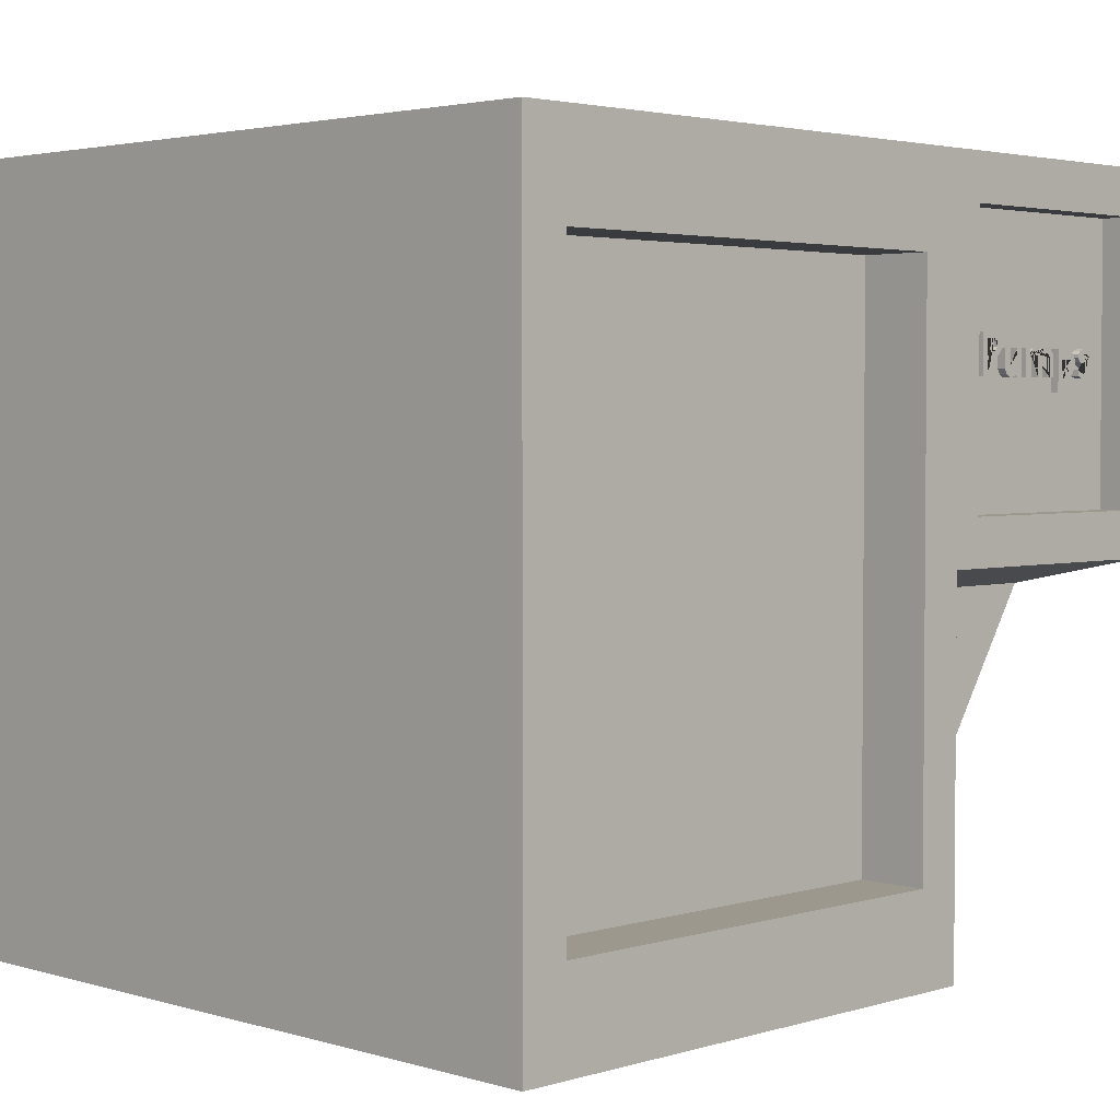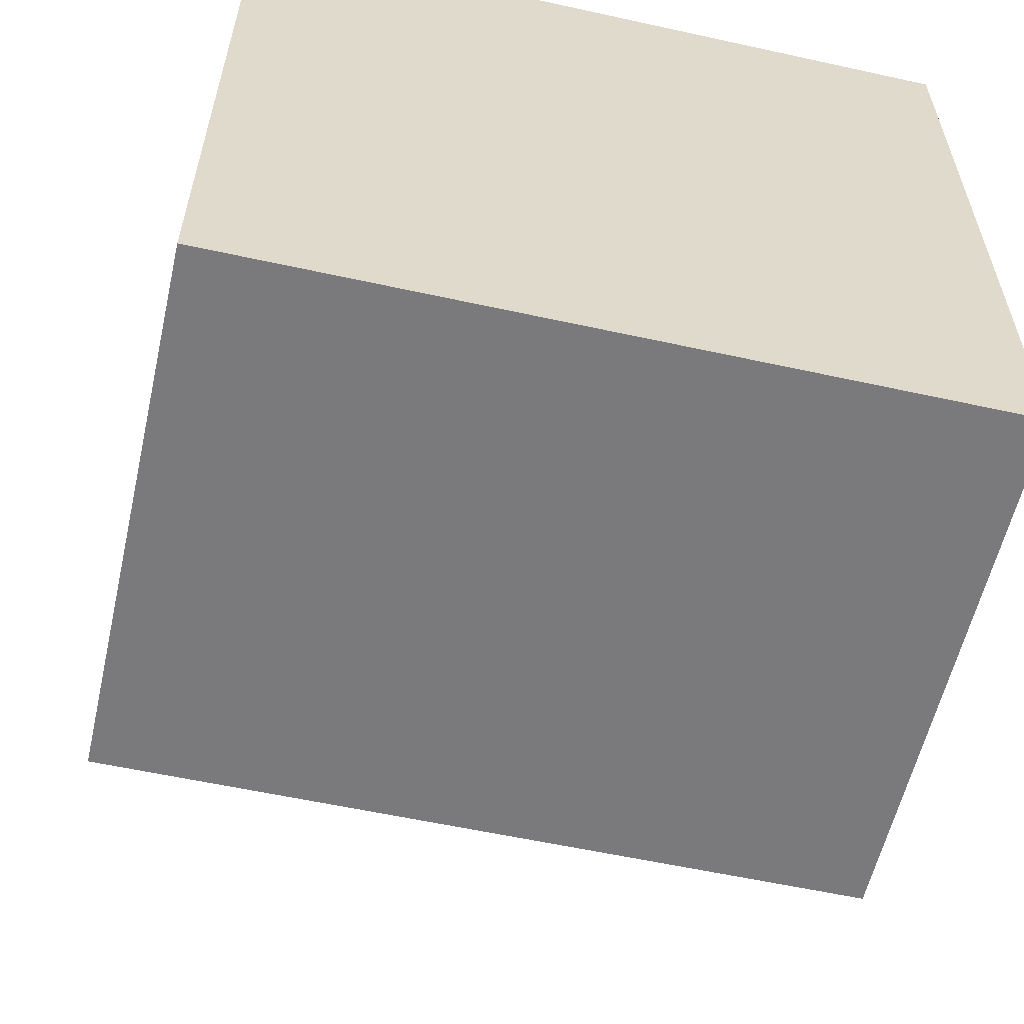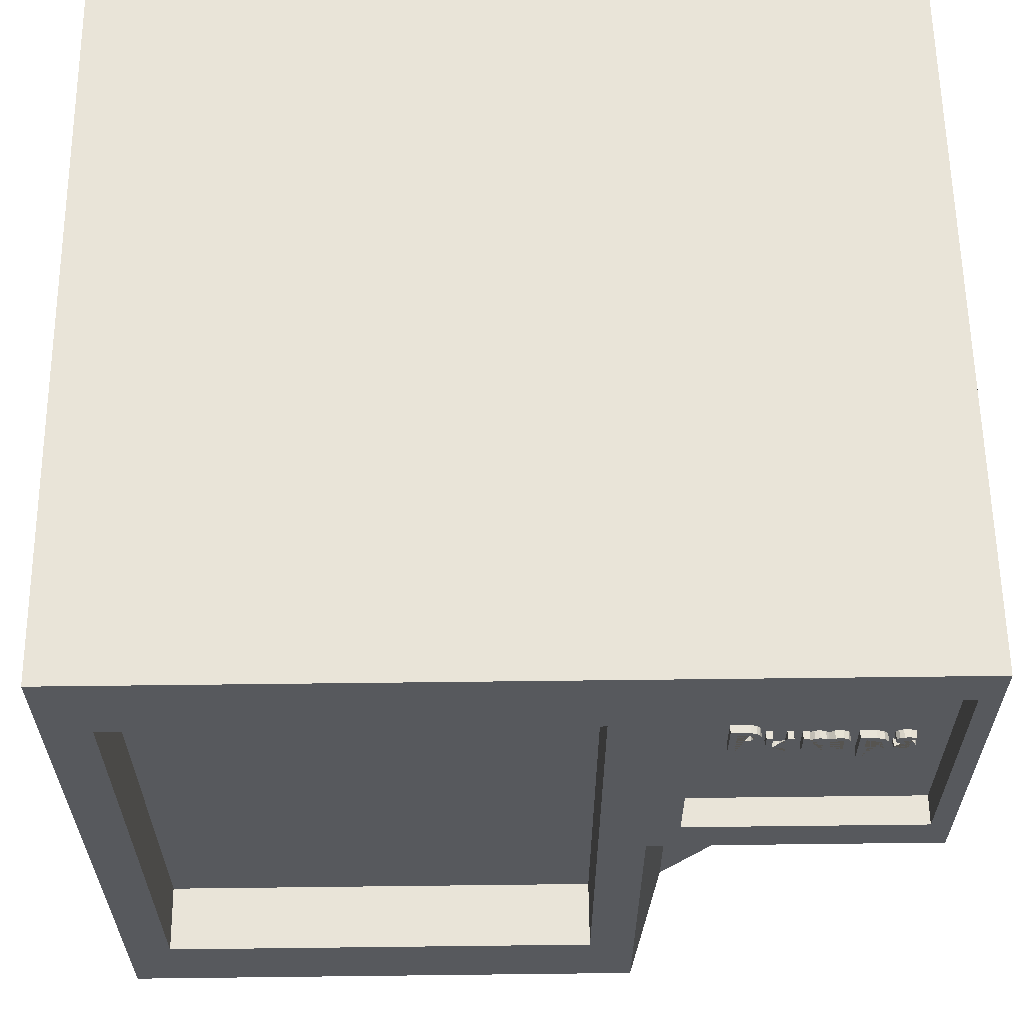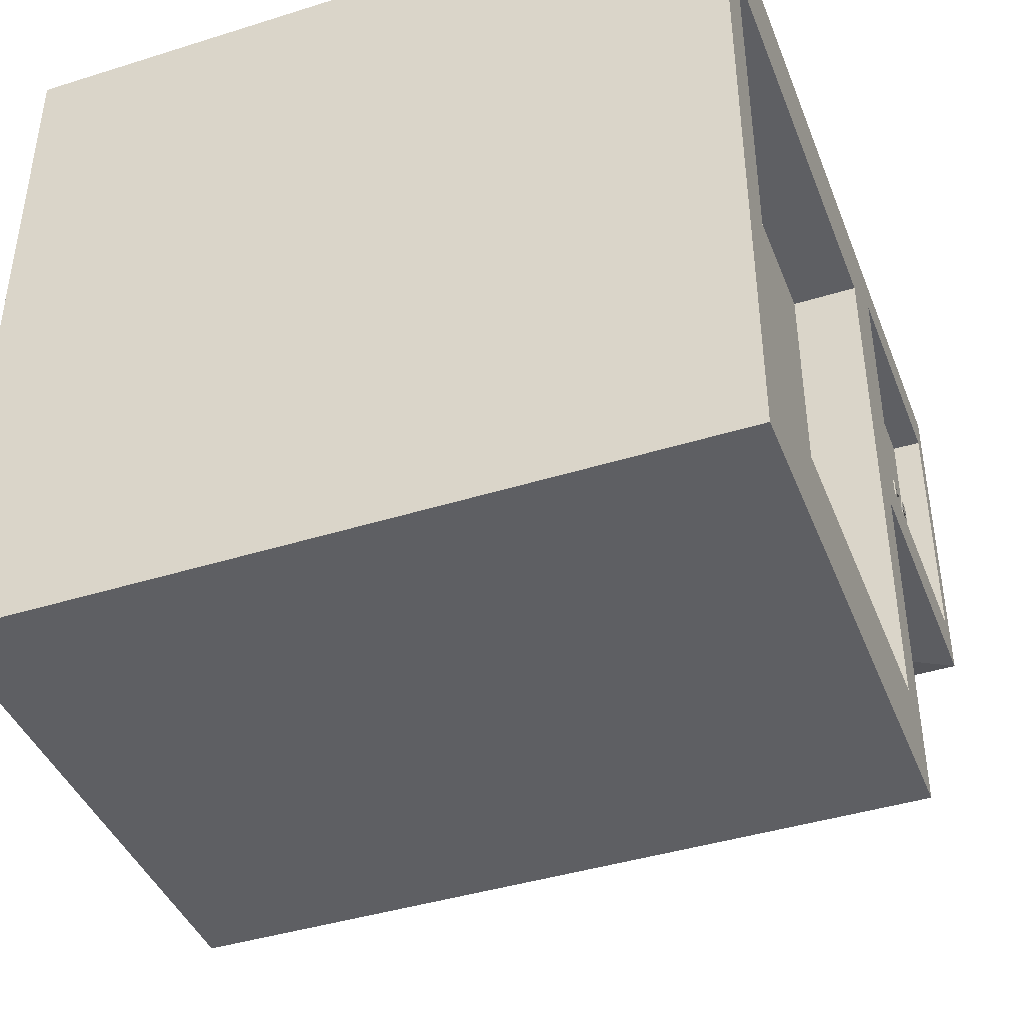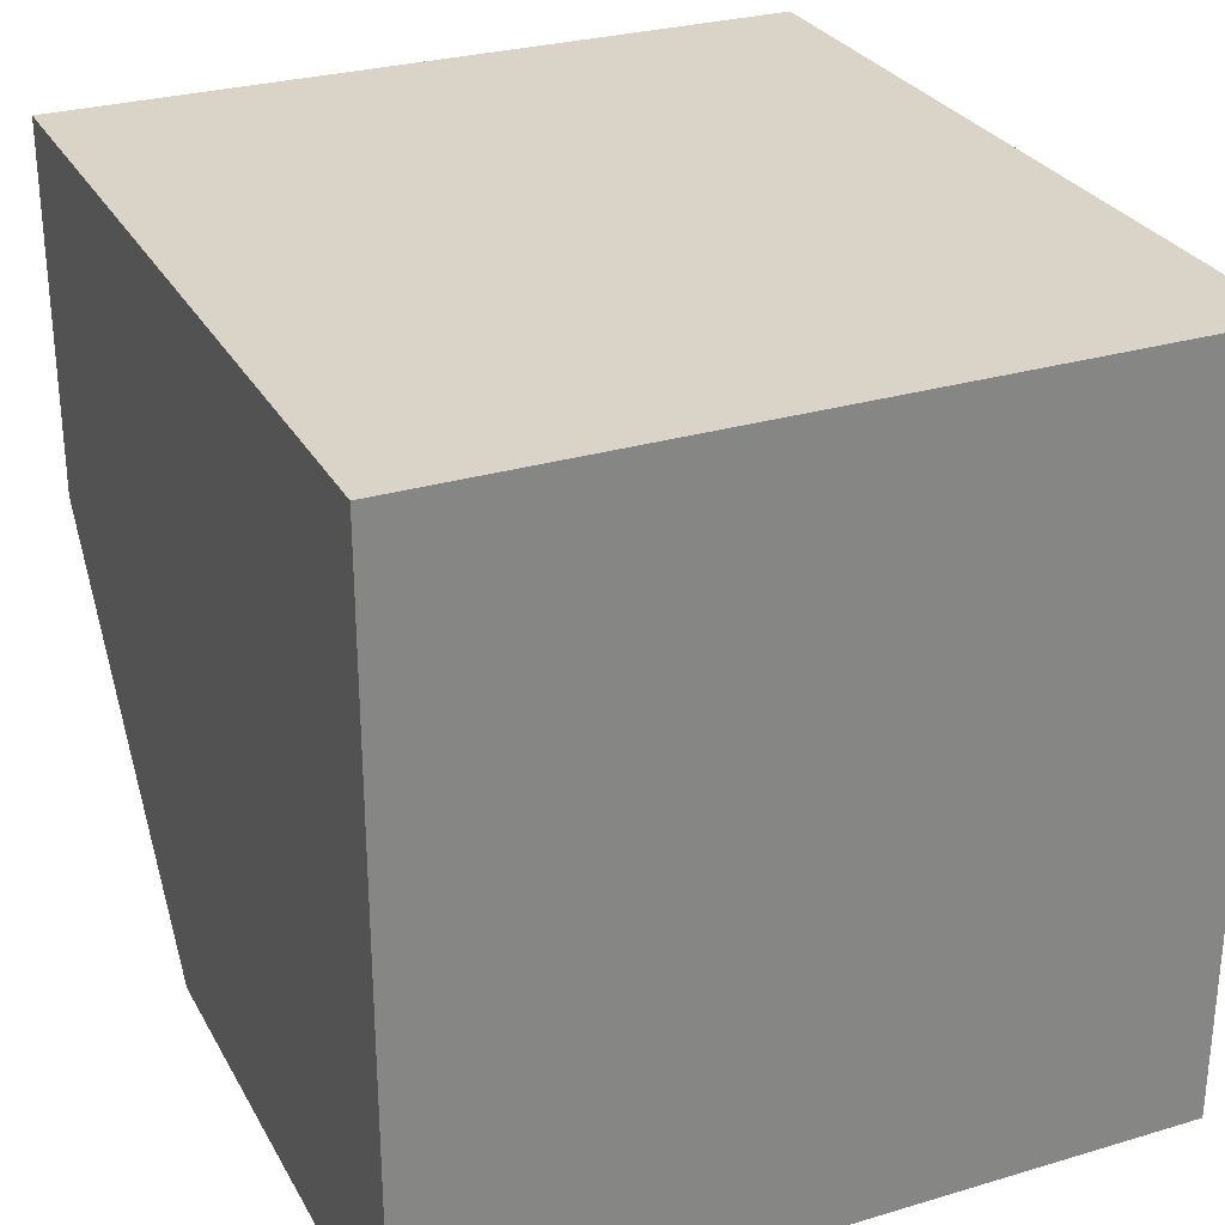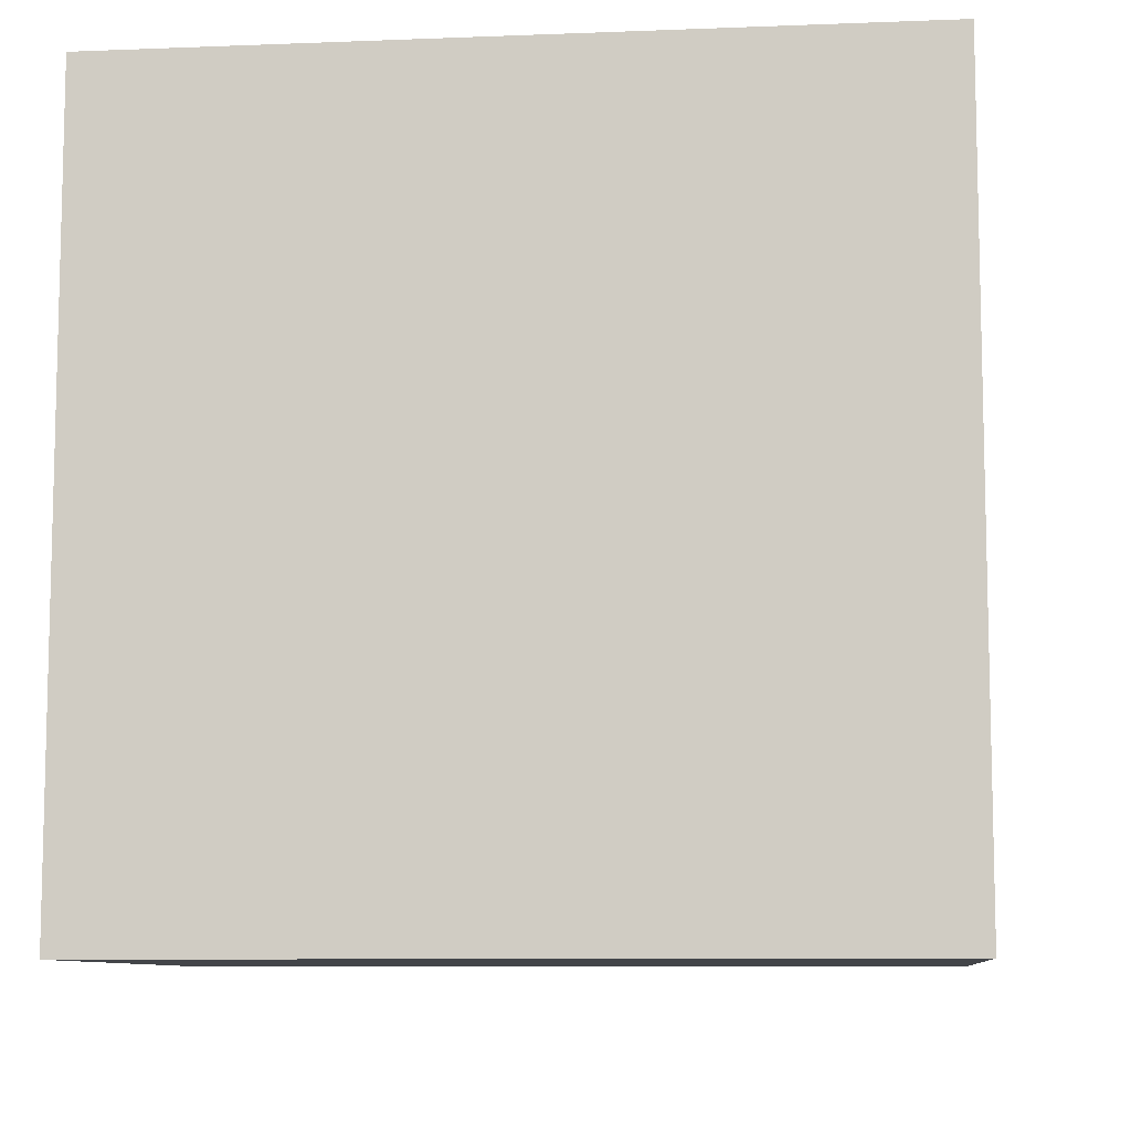
<metadata>
{"format":"obj","ext":"obj","renderer":"f3d","projection":"perspective","resolution":1024,"background":"white","views":[{"elev":3.0,"azim":-45.2,"up":"+Y"},{"elev":-58.2,"azim":-102.8,"up":"+Y"},{"elev":60.6,"azim":-0.7,"up":"+Y"},{"elev":-42.0,"azim":-69.4,"up":"+Y"},{"elev":28.6,"azim":-114.0,"up":"+Y"},{"elev":-8.9,"azim":-84.0,"up":"+Y"}]}
</metadata>
<code>
o Display_Cube.004
v 0.23 -0.4 0.9
v 0.23 0.4 0.9
v 0.23 -0.4 1.7
v 0.23 0.4 1.7
v -0.35 -0.4 0.9
v -0.35 0.4 0.9
v -0.35 -0.4 1.7
v -0.35 0.4 1.7
v 0.18 0.3 1.7
v 0.18 -0.3 1.7
v -0.3 -0.3 1.7
v -0.3 0.3 1.7
v 0.18 0.3 1.627
v 0.18 -0.3 1.627
v -0.3 -0.3 1.627
v -0.3 0.3 1.627
v 0.5413 0 1.7
v 0.5413 0 0.9
v 0.5413 0.4 0.9
v 0.5413 0.4 1.7
v 0.23 0 1.7
v 0.519 0.35 1.7
v 0.519 0.05 1.7
v 0.2629 0.35 1.7
v 0.2629 0.05 1.7
v 0.519 0.35 1.668
v 0.519 0.05 1.668
v 0.2629 0.35 1.668
v 0.2629 0.05 1.668
v 0.2641 -0.3117 1.609
v 0.2641 -0.3117 0.9875
v 0.2641 -0.02555 1.609
v 0.453 -0.02555 1.609
v 0.453 -0.02555 0.9875
v 0.4843 0.2125 1.676
v 0.4784 0.2146 1.676
v 0.4531 0.2113 1.662
v 0.4719 0.2147 1.676
v 0.3801 0.2106 1.662
v 0.4674 0.2132 1.676
v 0.4502 0.1942 1.662
v 0.4646 0.2099 1.676
v 0.4355 0.2092 1.662
v 0.4642 0.206 1.676
v 0.4207 0.1856 1.662
v 0.4663 0.2023 1.676
v 0.4843 0.2069 1.662
v 0.3649 0.2143 1.662
v 0.4792 0.1942 1.676
v 0.4674 0.2132 1.662
v 0.3894 0.2101 1.662
v 0.4784 0.1912 1.676
v 0.3482 0.19 1.662
v 0.4697 0.1855 1.662
v 0.4746 0.19 1.676
v 0.3992 0.2097 1.662
v 0.4696 0.1909 1.676
v 0.3839 0.2095 1.662
v 0.4639 0.1938 1.676
v 0.4639 0.1876 1.676
v 0.4697 0.1855 1.676
v 0.3737 0.1856 1.662
v 0.4766 0.185 1.676
v 0.3801 0.2143 1.662
v 0.4825 0.1869 1.676
v 0.4463 0.191 1.662
v 0.4843 0.2125 1.662
v 0.4857 0.1916 1.676
v 0.4488 0.2072 1.662
v 0.4857 0.1949 1.676
v 0.4842 0.1976 1.676
v 0.4291 0.1709 1.662
v 0.4707 0.2066 1.676
v 0.4041 0.2092 1.662
v 0.4792 0.1942 1.662
v 0.4714 0.209 1.676
v 0.3306 0.2237 1.662
v 0.4794 0.2092 1.662
v 0.4747 0.21 1.676
v 0.3848 0.2139 1.662
v 0.4794 0.2092 1.676
v 0.4004 0.1856 1.662
v 0.4843 0.2069 1.676
v 0.4355 0.1862 1.676
v 0.4183 0.2114 1.662
v 0.4408 0.185 1.676
v 0.3018 0.2292 1.662
v 0.4477 0.1856 1.676
v 0.3088 0.1856 1.662
v 0.4696 0.1909 1.662
v 0.3212 0.2048 1.662
v 0.4546 0.1897 1.676
v 0.3322 0.2125 1.662
v 0.4639 0.1938 1.662
v 0.3282 0.2074 1.662
v 0.4582 0.1965 1.676
v 0.3088 0.2045 1.662
v 0.4639 0.1876 1.662
v 0.3088 0.2236 1.662
v 0.4577 0.2053 1.676
v 0.3585 0.1856 1.662
v 0.4784 0.1912 1.662
v 0.3378 0.2143 1.662
v 0.4531 0.2113 1.676
v 0.3443 0.1943 1.662
v 0.4663 0.2023 1.662
v 0.3403 0.1884 1.662
v 0.4455 0.214 1.676
v 0.3326 0.2194 1.662
v 0.4518 0.1986 1.662
v 0.4291 0.2143 1.676
v 0.4291 0.1709 1.676
v 0.4355 0.1709 1.676
v 0.4355 0.2092 1.676
v 0.4445 0.209 1.676
v 0.4205 0.2067 1.662
v 0.4488 0.2072 1.676
v 0.4455 0.214 1.662
v 0.4513 0.2037 1.676
v 0.4143 0.1856 1.662
v 0.4518 0.1986 1.676
v 0.4049 0.2141 1.662
v 0.4502 0.1942 1.676
v 0.4445 0.209 1.662
v 0.4463 0.191 1.676
v 0.4355 0.1709 1.662
v 0.4403 0.19 1.676
v 0.4825 0.1869 1.662
v 0.345 0.1855 1.662
v 0.4355 0.1914 1.676
v 0.3737 0.2143 1.676
v 0.3737 0.1856 1.676
v 0.3801 0.1856 1.676
v 0.3801 0.2065 1.676
v 0.3839 0.2095 1.676
v 0.4124 0.2085 1.662
v 0.4642 0.206 1.662
v 0.3894 0.2101 1.676
v 0.3902 0.215 1.662
v 0.3923 0.2086 1.676
v 0.3251 0.2144 1.662
v 0.4291 0.2143 1.662
v 0.3939 0.2055 1.676
v 0.3442 0.2143 1.662
v 0.394 0.1856 1.676
v 0.4004 0.1856 1.676
v 0.4004 0.2065 1.676
v 0.4041 0.2092 1.676
v 0.4131 0.2147 1.662
v 0.4082 0.2102 1.676
v 0.4857 0.1949 1.662
v 0.3498 0.185 1.662
v 0.4124 0.2085 1.676
v 0.4582 0.1965 1.662
v 0.3585 0.1892 1.662
v 0.4141 0.2053 1.676
v 0.3585 0.2143 1.662
v 0.4143 0.1856 1.676
v 0.4207 0.1856 1.676
v 0.4205 0.2067 1.676
v 0.4141 0.2053 1.662
v 0.4183 0.2114 1.676
v 0.4577 0.2053 1.662
v 0.4131 0.2147 1.676
v 0.4719 0.2147 1.662
v 0.3939 0.2055 1.662
v 0.4049 0.2141 1.676
v 0.3649 0.1856 1.662
v 0.4646 0.2099 1.662
v 0.338 0.1932 1.662
v 0.3992 0.2097 1.676
v 0.3963 0.213 1.676
v 0.353 0.1899 1.662
v 0.4857 0.1916 1.662
v 0.3902 0.215 1.676
v 0.3455 0.1916 1.662
v 0.4707 0.2066 1.662
v 0.3848 0.2139 1.676
v 0.4355 0.1914 1.662
v 0.3801 0.2106 1.676
v 0.3801 0.2143 1.676
v 0.3649 0.1856 1.676
v 0.3649 0.2143 1.676
v 0.3585 0.2143 1.676
v 0.3584 0.1933 1.676
v 0.4714 0.209 1.662
v 0.353 0.1899 1.676
v 0.4355 0.1862 1.662
v 0.3482 0.19 1.676
v 0.4082 0.2102 1.662
v 0.3455 0.1916 1.676
v 0.4004 0.2065 1.662
v 0.3443 0.1943 1.676
v 0.3547 0.1864 1.662
v 0.3442 0.2143 1.676
v 0.3378 0.2143 1.676
v 0.338 0.1932 1.676
v 0.3923 0.2086 1.662
v 0.3403 0.1884 1.676
v 0.4477 0.1856 1.662
v 0.345 0.1855 1.676
v 0.4546 0.1897 1.662
v 0.3498 0.185 1.676
v 0.3192 0.2103 1.662
v 0.3547 0.1864 1.676
v 0.4747 0.21 1.662
v 0.3585 0.1892 1.676
v 0.3585 0.1856 1.676
v 0.3018 0.2292 1.676
v 0.3018 0.1856 1.676
v 0.3088 0.1856 1.676
v 0.3088 0.2045 1.676
v 0.3212 0.2048 1.676
v 0.4403 0.19 1.662
v 0.3228 0.2116 1.662
v 0.3282 0.2074 1.676
v 0.3276 0.2267 1.662
v 0.4766 0.185 1.662
v 0.3212 0.2232 1.662
v 0.3322 0.2125 1.676
v 0.3088 0.2101 1.662
v 0.4842 0.1976 1.662
v 0.3326 0.2194 1.676
v 0.4408 0.185 1.662
v 0.3306 0.2237 1.676
v 0.3276 0.2267 1.676
v 0.3251 0.2197 1.662
v 0.3737 0.2143 1.662
v 0.3218 0.2289 1.676
v 0.3218 0.2289 1.662
v 0.4513 0.2037 1.662
v 0.3088 0.2236 1.676
v 0.3212 0.2232 1.676
v 0.3963 0.213 1.662
v 0.4746 0.19 1.662
v 0.3251 0.2197 1.676
v 0.394 0.1856 1.662
v 0.4784 0.2146 1.662
v 0.3018 0.1856 1.662
v 0.3251 0.2144 1.676
v 0.3801 0.1856 1.662
v 0.3228 0.2116 1.676
v 0.3801 0.2065 1.662
v 0.3192 0.2103 1.676
v 0.3584 0.1933 1.662
v 0.3088 0.2101 1.676
v 0.519 0.29 1.668
v 0.519 0.23 1.668
v 0.519 0.17 1.668
v 0.519 0.11 1.668
v 0.2629 0.29 1.668
v 0.2629 0.23 1.668
v 0.2629 0.17 1.668
v 0.2629 0.11 1.668
f 1 2 19 18
f 8 7 11 12
f 7 8 6 5
f 5 6 2 1
f 3 7 5 1
f 8 4 2 6
f 10 9 13 14
f 7 3 10 11
f 4 8 12 9
f 3 21 4 9 10
f 14 13 16 15
f 12 11 15 16
f 11 10 14 15
f 9 12 16 13
f 18 19 20 17
f 2 4 20 19
f 18 17 33 34
f 21 3 30 32
f 4 21 25 24
f 25 23 27 29
f 20 4 24 22
f 21 17 23 25
f 17 20 22 23
f 247 26 28 251
f 22 24 28 26
f 24 25 29 254 253 252 251 28
f 23 22 26 247 248 249 250 27
f 30 31 34 33
f 30 33 32
f 17 21 32 33
f 3 1 31 30
f 1 18 34 31
f 244 246 221 204
f 162 164 149 85
f 73 76 186 177
f 207 208 101 155
f 88 92 202 200
f 240 242 215 141
f 42 44 137 169
f 60 61 54 98
f 189 191 176 53
f 185 187 173 245
f 220 223 109 93
f 125 127 214 66
f 236 240 141 227
f 86 88 200 224
f 127 130 179 214
f 63 65 128 218
f 76 79 206 186
f 84 86 224 188
f 171 172 234 56
f 208 182 168 101
f 205 207 155 194
f 150 153 136 190
f 119 117 115 114 130 127 125 92 88 86 84 113 112 111 108 104 100 96 123 121
f 138 140 198 51
f 197 199 107 170
f 148 150 190 74
f 65 68 174 128
f 167 171 56 122
f 61 63 218 54
f 135 138 51 58
f 55 57 90 235
f 123 125 66 41
f 160 162 85 116
f 233 236 227 219
f 242 244 204 215
f 83 35 67 47
f 40 42 169 50
f 79 81 78 206
f 92 96 154 202
f 191 193 105 176
f 52 55 235 102
f 164 167 122 149
f 134 135 58 243
f 193 195 144 105
f 196 197 170 103
f 81 83 47 78
f 223 225 77 109
f 178 180 39 80
f 184 185 245 157
f 81 79 76 73 71 70 68 65 63 61 60 59 57 55 52 49 46 44 42 40 38 36 35 83
f 182 183 48 168
f 183 184 157 48
f 187 189 53 173
f 92 123 96
f 125 123 92
f 232 233 219 99
f 44 46 106 137
f 242 240 220 216 213 212 246 244
f 100 104 37 163
f 121 123 41 110
f 35 36 238 67
f 158 159 45 120
f 156 158 120 161
f 38 40 50 165
f 145 146 82 237
f 49 52 102 75
f 112 113 126 72
f 143 145 237 166
f 104 108 118 37
f 233 232 246 212 211 210 209 229 226 225 223 240 236
f 246 232 99 221
f 195 196 103 144
f 225 226 217 77
f 159 160 116 45
f 57 59 94 90
f 111 112 72 142
f 119 121 110 231
f 216 220 93 95
f 113 84 188 126
f 133 134 243 241
f 68 70 151 174
f 114 115 124 43
f 229 209 87 230
f 71 73 177 222
f 211 212 97 89
f 117 119 231 69
f 209 210 239 87
f 180 181 64 39
f 210 211 89 239
f 181 131 228 64
f 108 111 142 118
f 146 147 192 82
f 131 132 62 228
f 226 229 230 217
f 172 175 139 234
f 212 213 91 97
f 201 203 152 129
f 132 133 241 62
f 203 205 194 152
f 213 216 95 91
f 36 38 165 238
f 96 100 163 154
f 70 71 222 151
f 175 178 80 139
f 180 178 175 172 171 167 164 162 160 159 158 156 153 150 148 147 146 145 143 140 138 135 134 133 132 131 181
f 59 60 98 94
f 115 117 69 124
f 130 114 43 179
f 219 227 141 109 77 217 230 87 239 89 97 221 99
f 93 109 141
f 105 144 103 170 107 129 152 194 155 101 168 48 157 245 173 53 176
f 39 64 228 62 241 243 58 51 198 166 237 82 192 74 190 136 161 120 45 116 85 149 122 56 234 139 80
f 46 49 75 106
f 199 201 129 107
f 147 148 74 192
f 153 156 161 136
f 66 202 41
f 78 47 67 238 165 50 169 137 106 75 102 235 90 94 98 54 218 128 174 151 222 177 186 206
f 193 191 189 187 185 184 183 182 208 207 205 203 201 199 197 196 195
f 202 154 41
f 215 204 221 97 91 95 93 141
f 140 143 166 198
f 231 110 41 154 163 37 118 142 72 126 188 224 200 202 66 214 179 43 124 69
f 220 240 223
f 27 250 254 29
f 250 249 253 254
f 249 248 252 253
f 248 247 251 252

</code>
